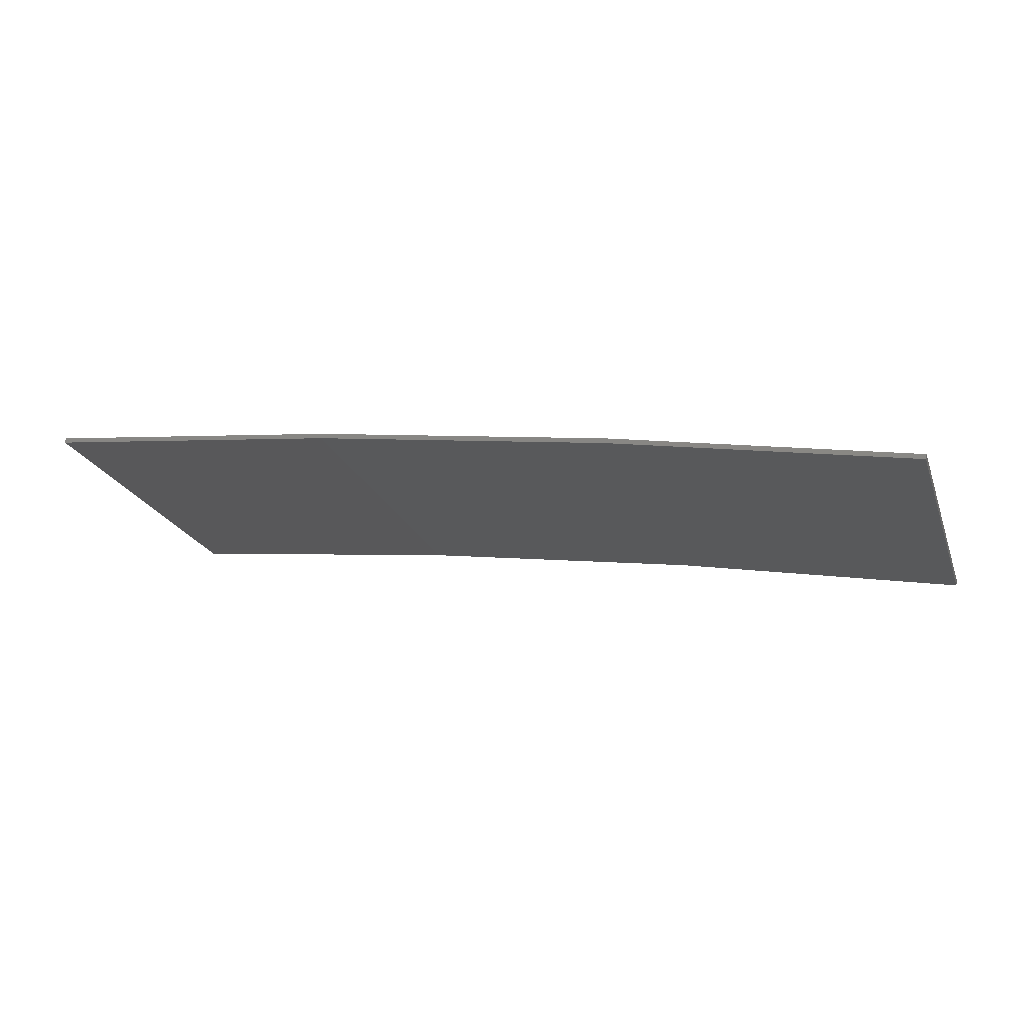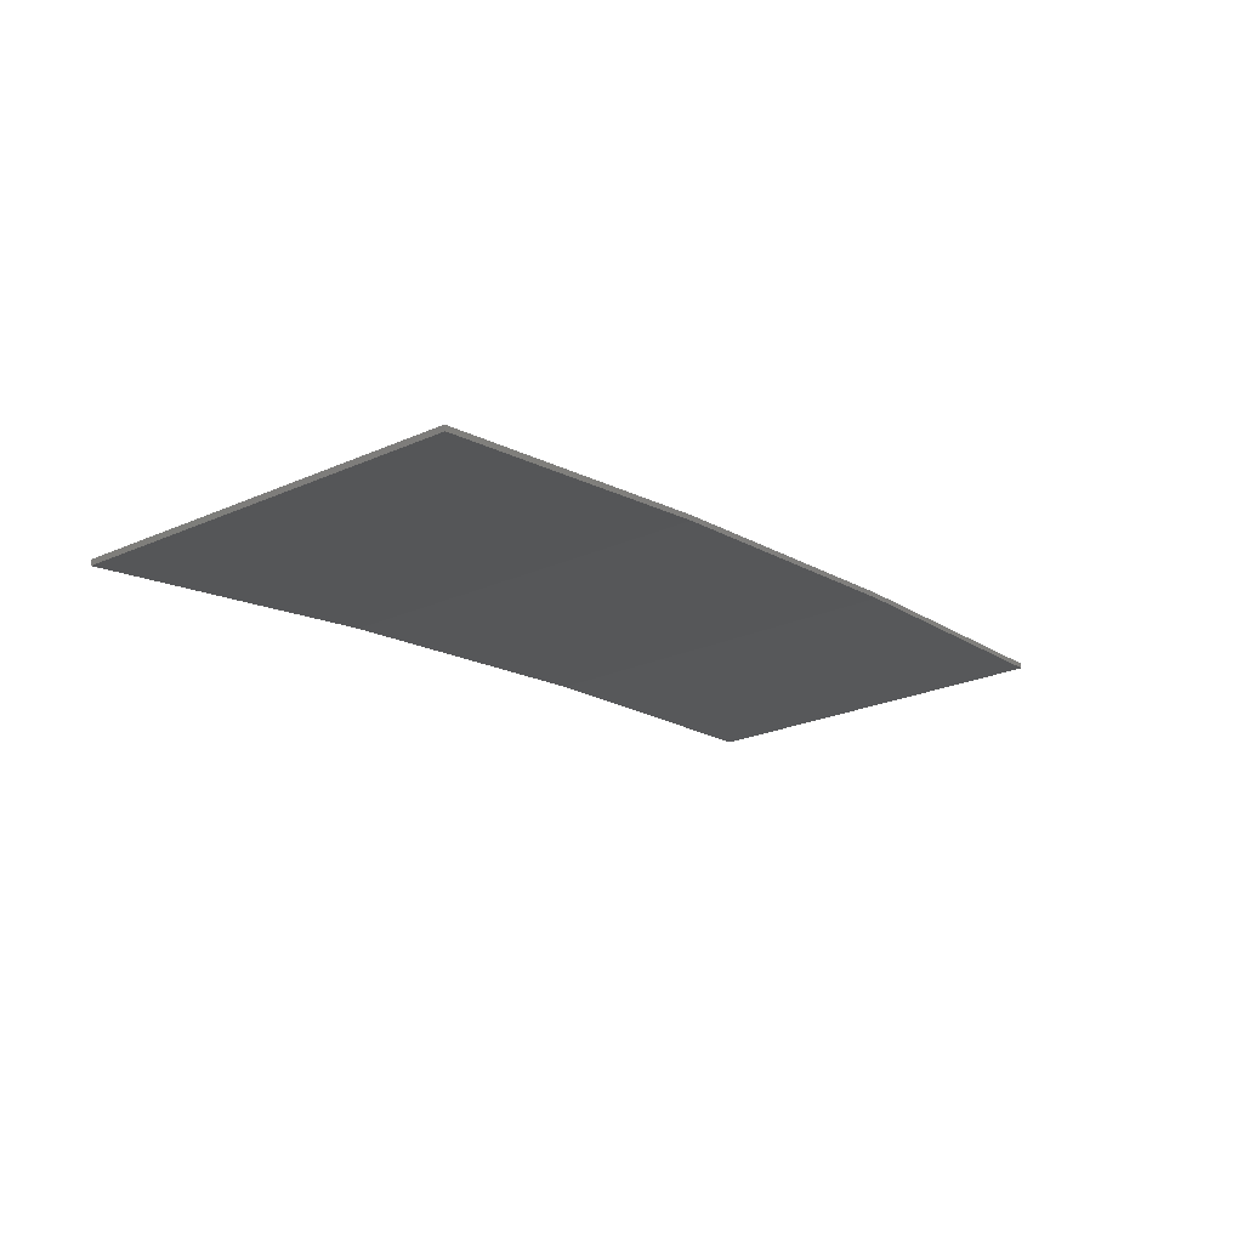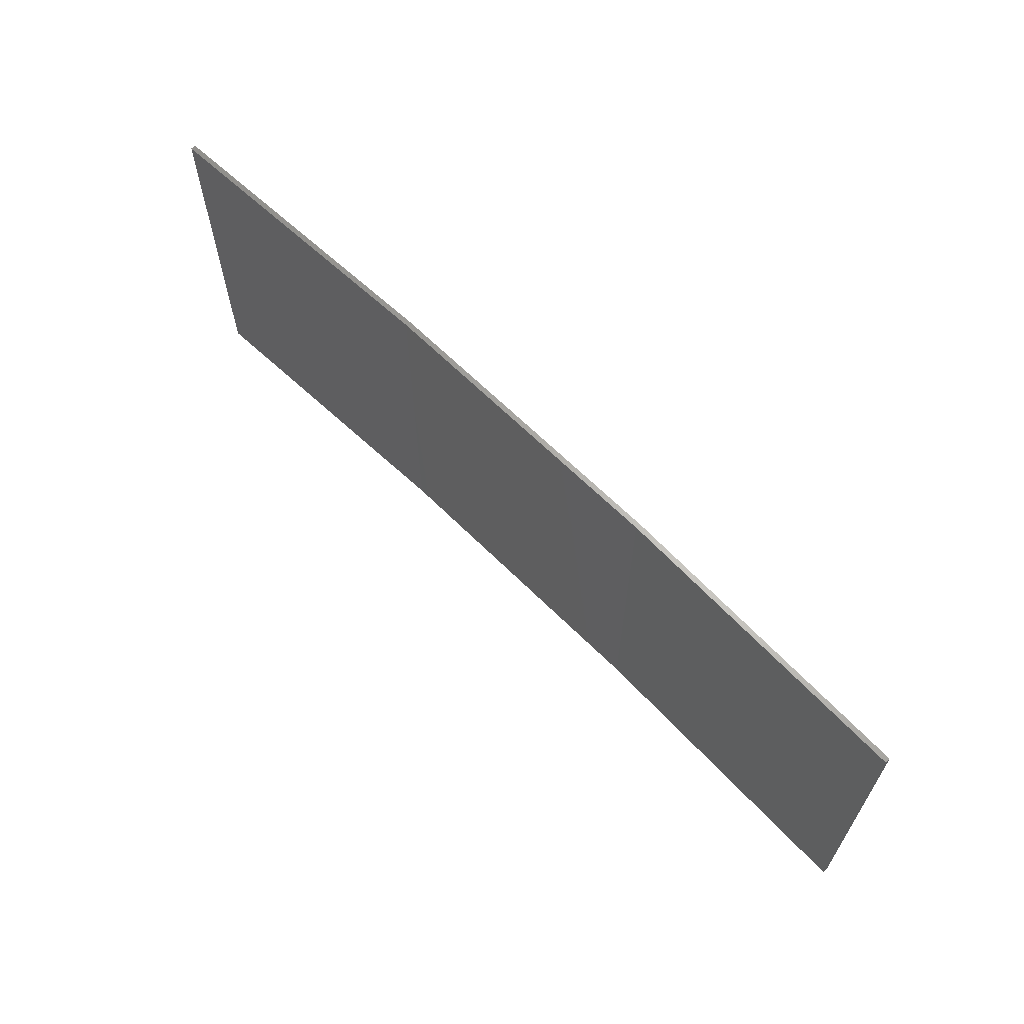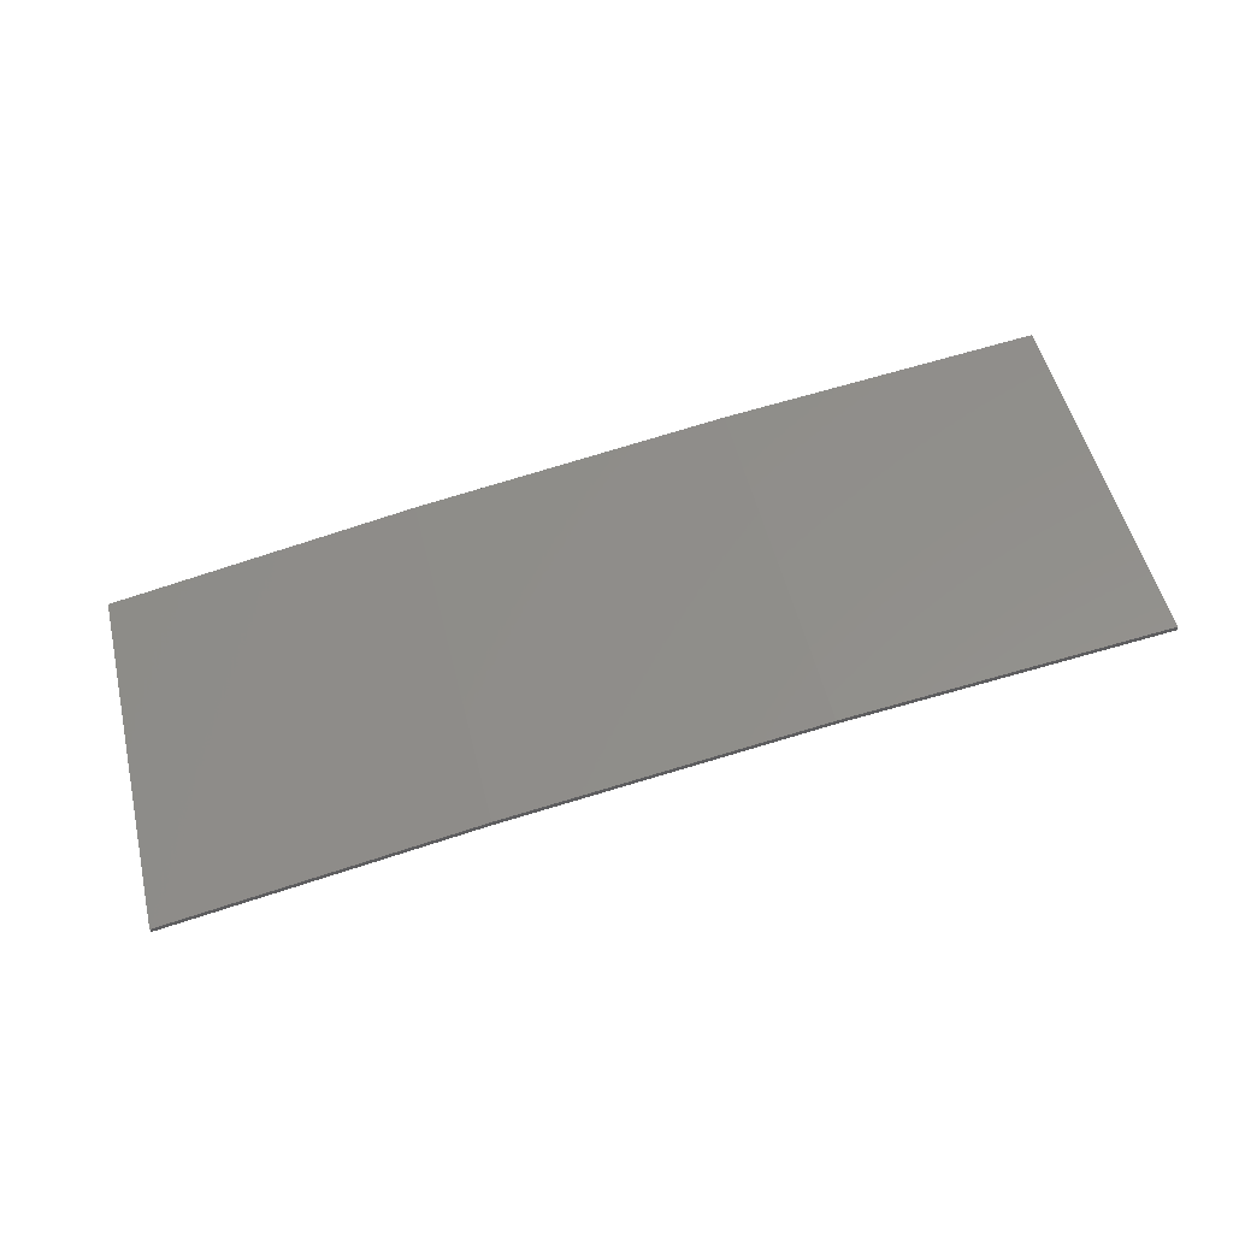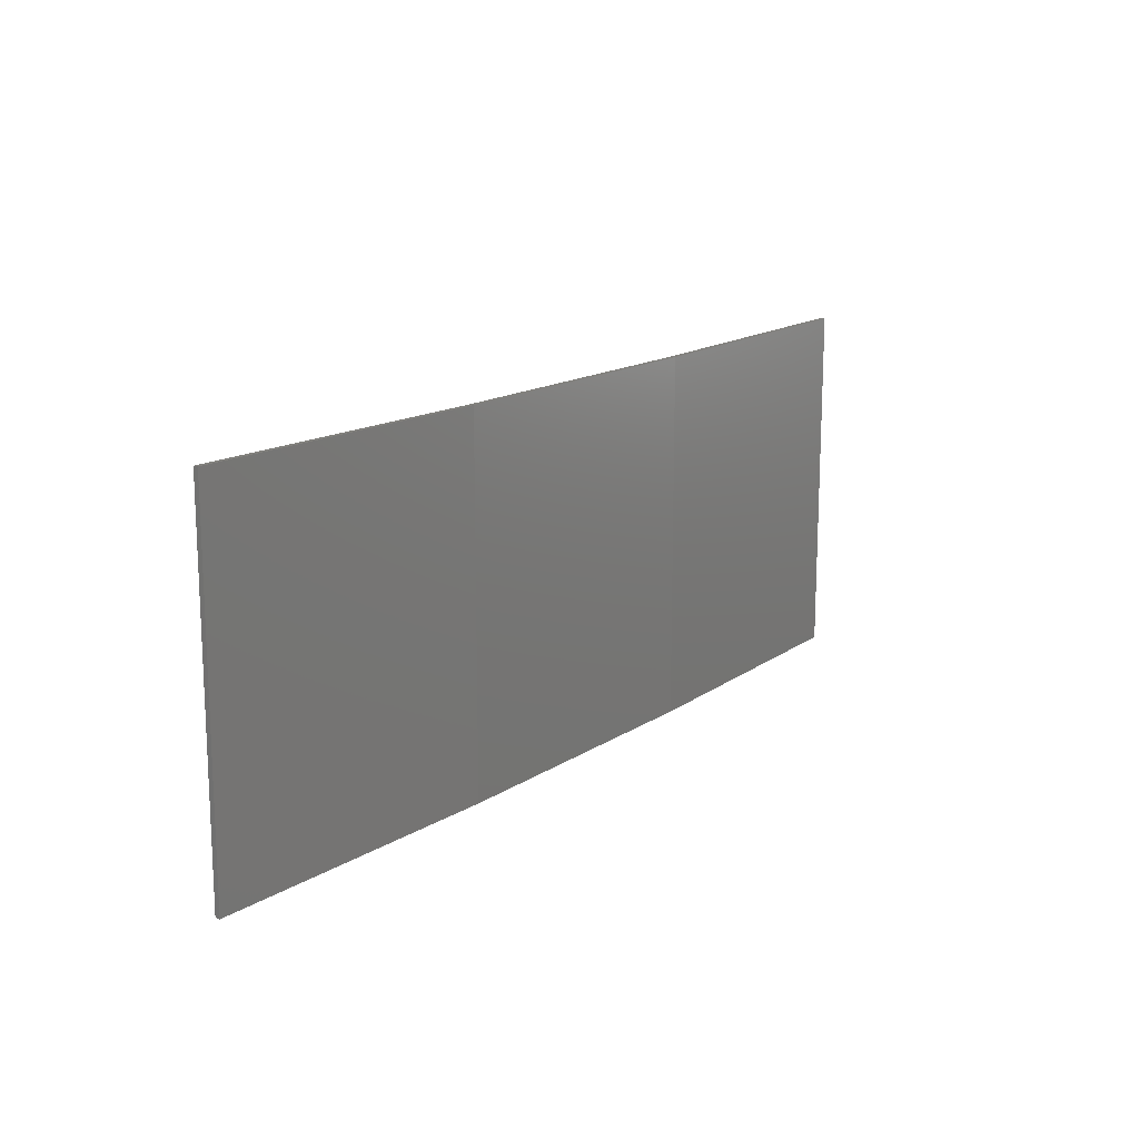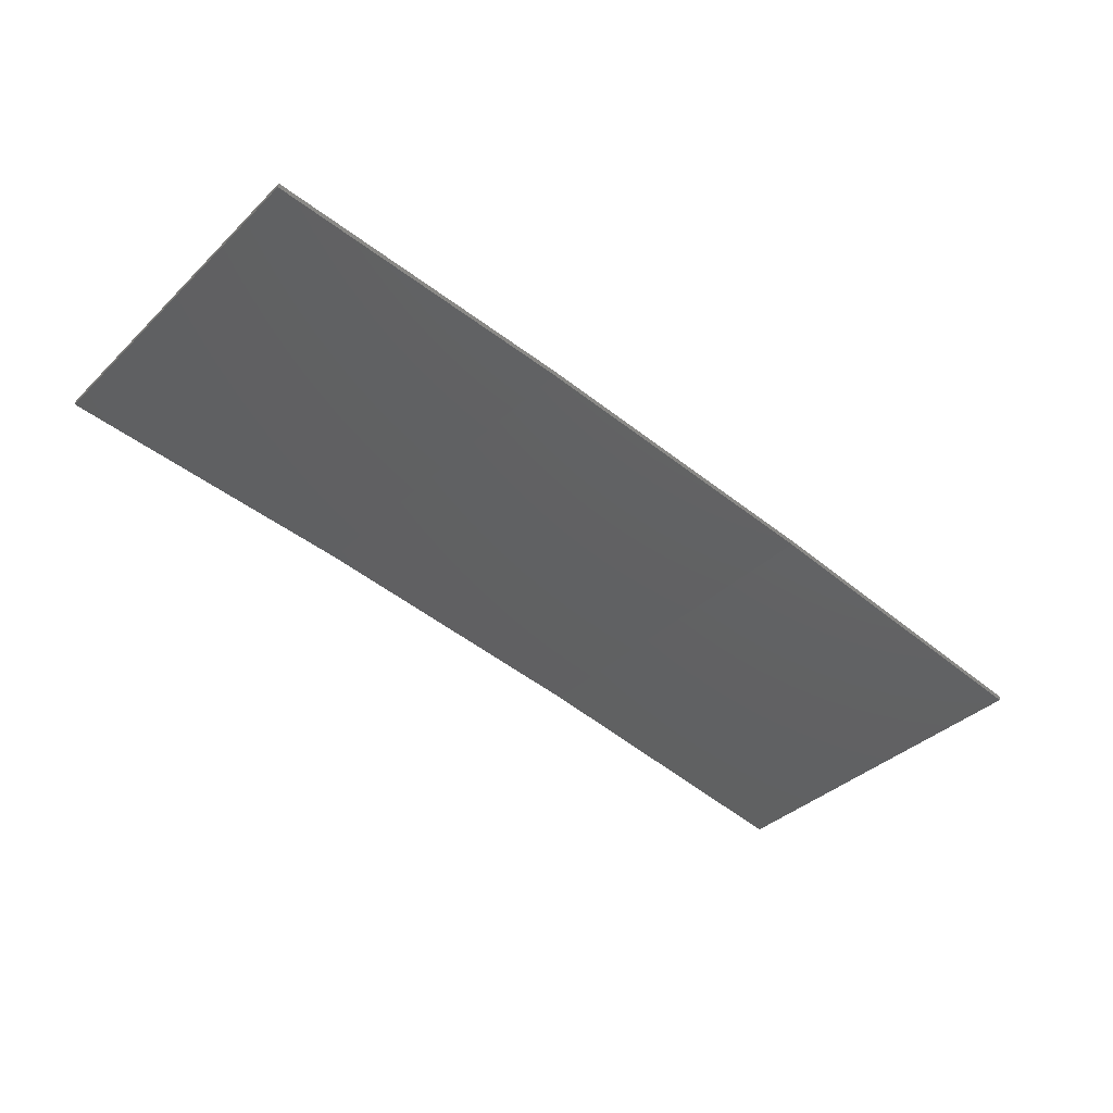
<metadata>
{"format":"stl","ext":"stl","renderer":"f3d","projection":"perspective","resolution":1024,"background":"white","views":[{"elev":-22.2,"azim":-162.4,"up":"+Y"},{"elev":-24.6,"azim":-54.2,"up":"+Y"},{"elev":64.0,"azim":54.0,"up":"+Z"},{"elev":53.5,"azim":-13.8,"up":"+Y"},{"elev":15.2,"azim":135.1,"up":"+Z"},{"elev":-37.3,"azim":140.4,"up":"+Y"}]}
</metadata>
<code>
# stl→obj: 16 verts, 28 faces
v -12.95 3.449 -162
v -9.907 3.818 -162
v -9.907 3.818 -165.6
v -12.95 3.449 -165.6
v -15.98 2.977 -162
v -15.98 2.977 -165.6
v -18.99 2.402 -162
v -18.99 2.402 -165.6
v -18.98 2.353 -165.6
v -18.98 2.353 -162
v -9.902 3.768 -165.6
v -12.94 3.399 -162
v -12.94 3.399 -165.6
v -9.902 3.768 -162
v -15.97 2.927 -162
v -15.97 2.927 -165.6
f 1 2 3
f 1 3 4
f 5 4 6
f 5 1 4
f 7 6 8
f 7 5 6
f 7 9 10
f 8 9 7
f 11 12 13
f 14 12 11
f 13 15 16
f 12 15 13
f 16 10 9
f 15 10 16
f 14 3 2
f 11 3 14
f 6 16 9
f 6 9 8
f 4 13 16
f 4 16 6
f 3 11 13
f 3 13 4
f 15 5 10
f 10 5 7
f 12 1 15
f 15 1 5
f 14 2 12
f 12 2 1

</code>
